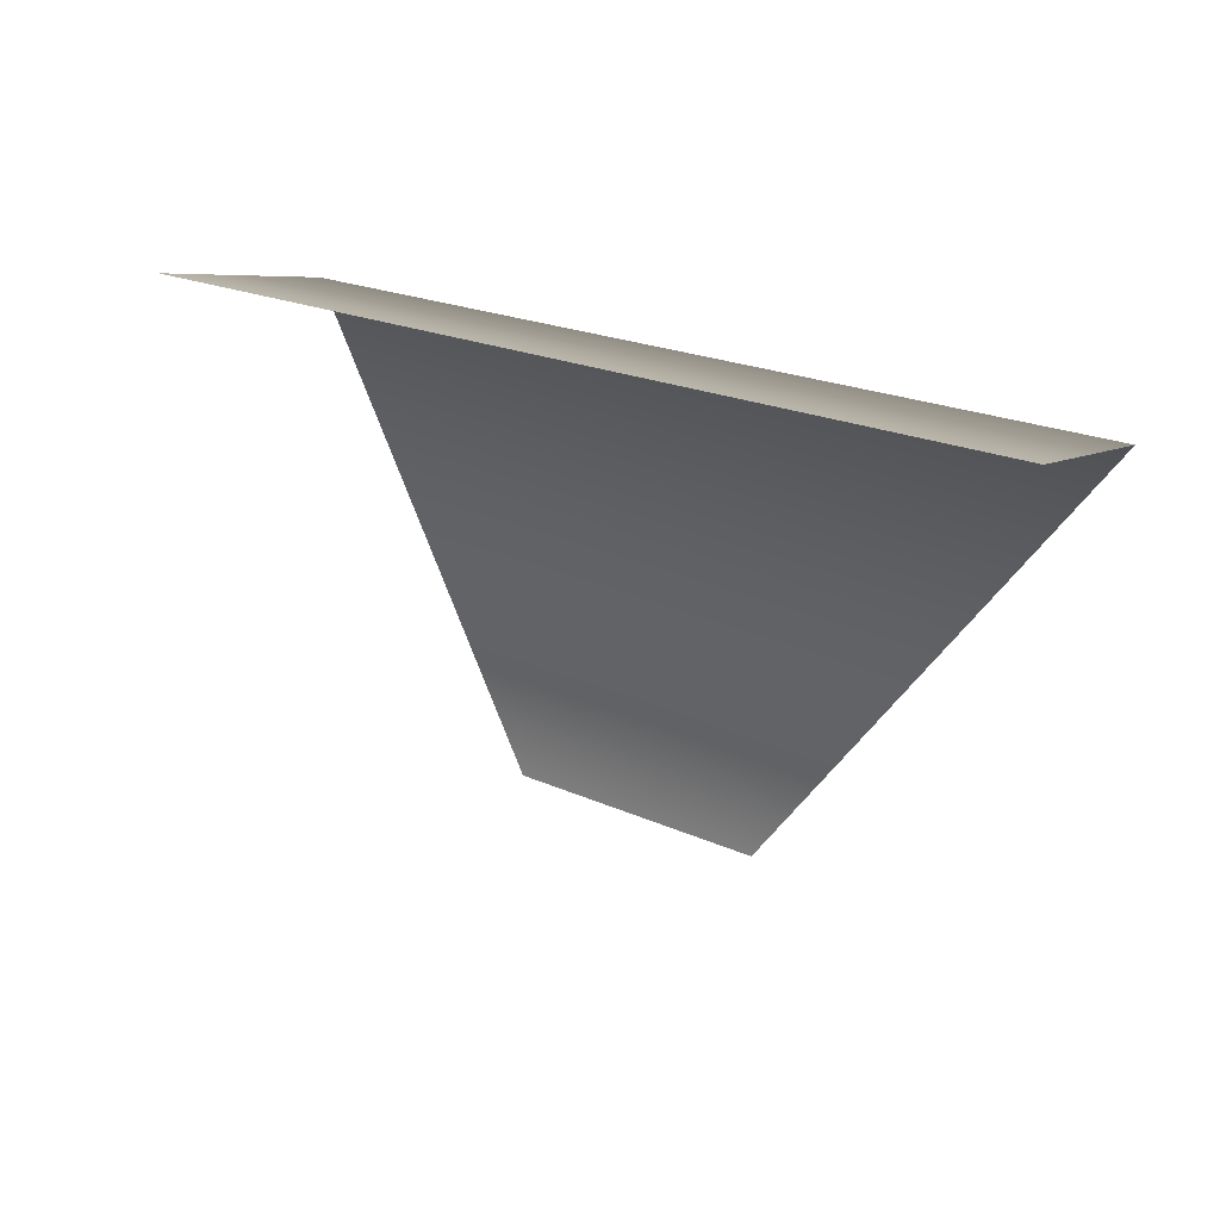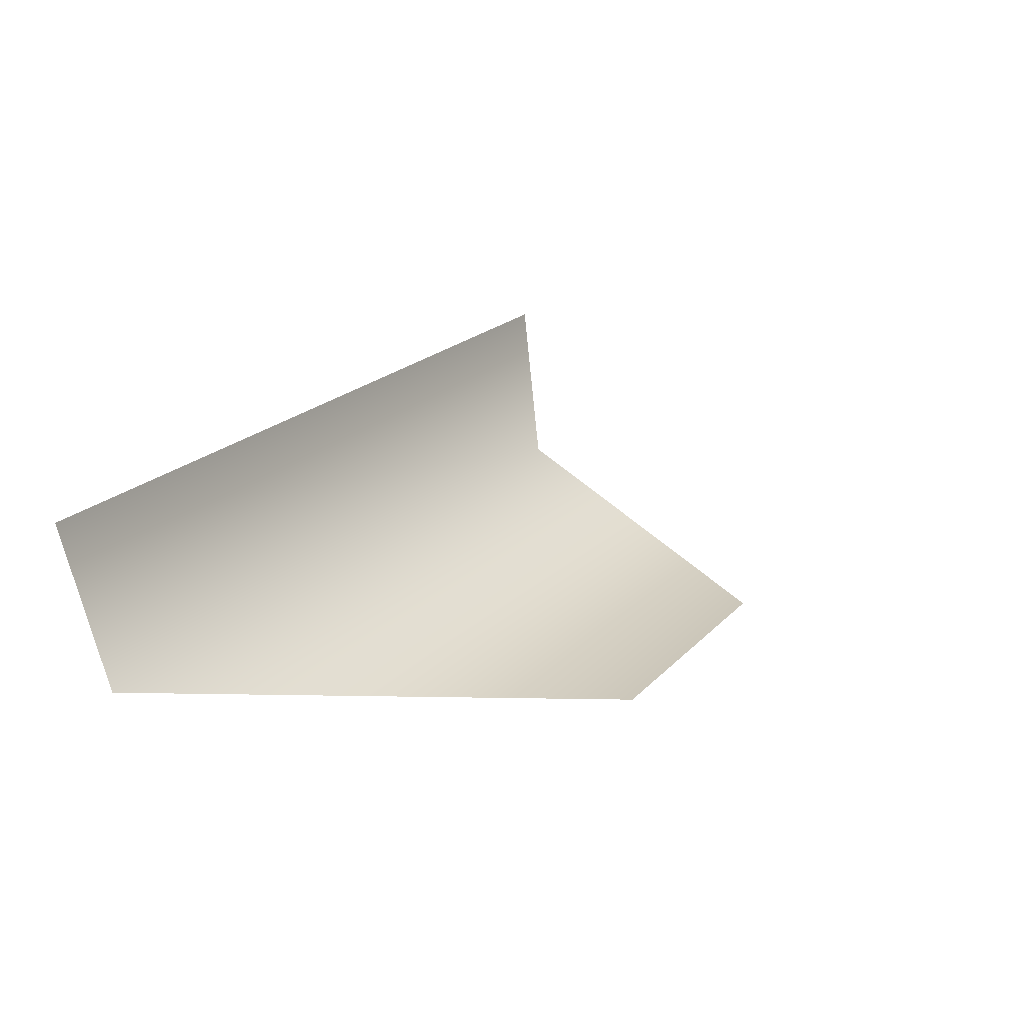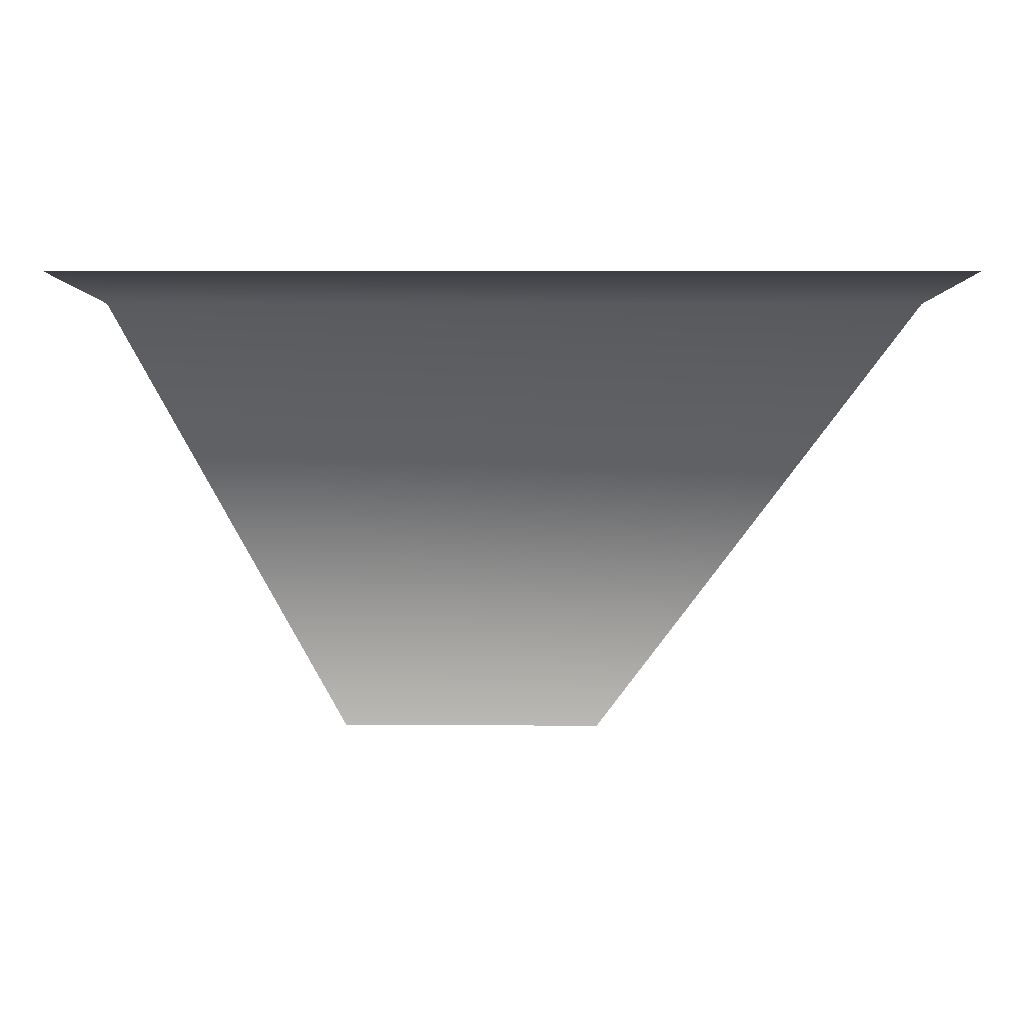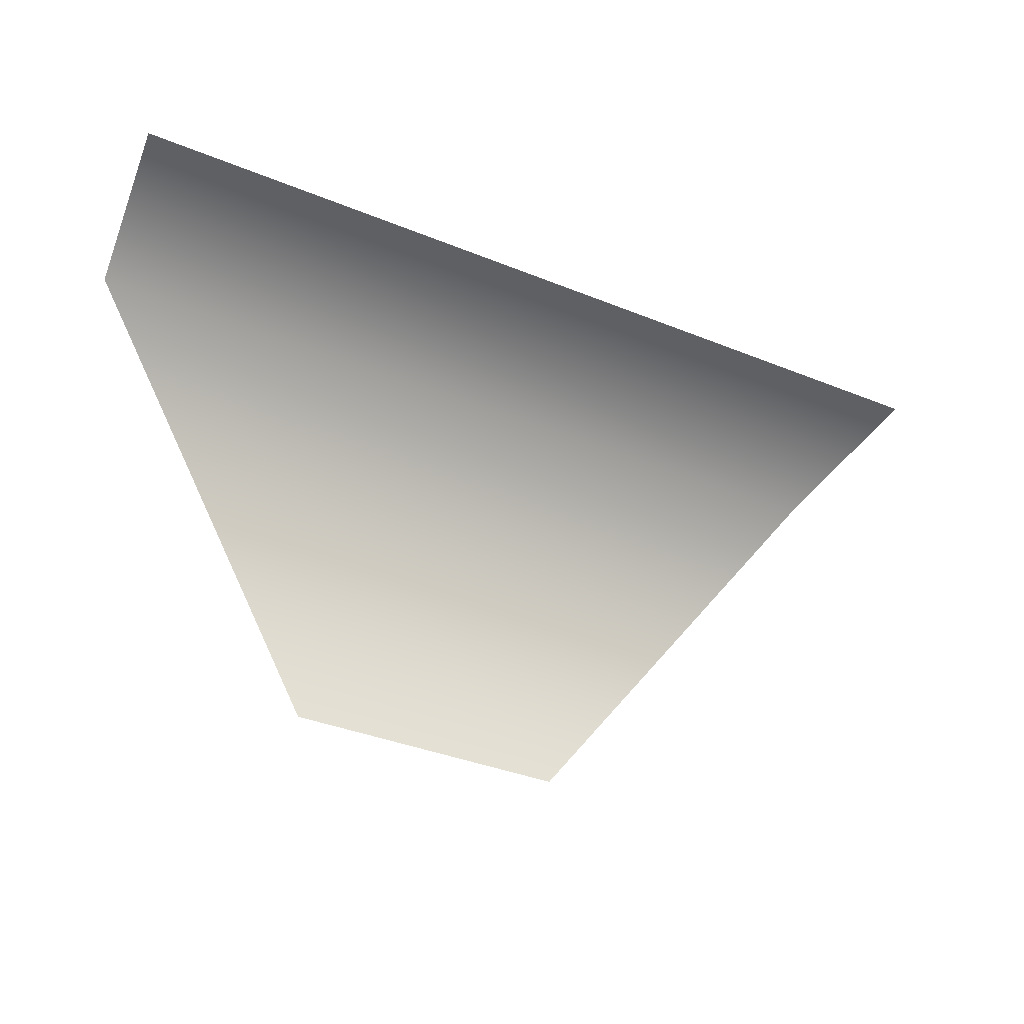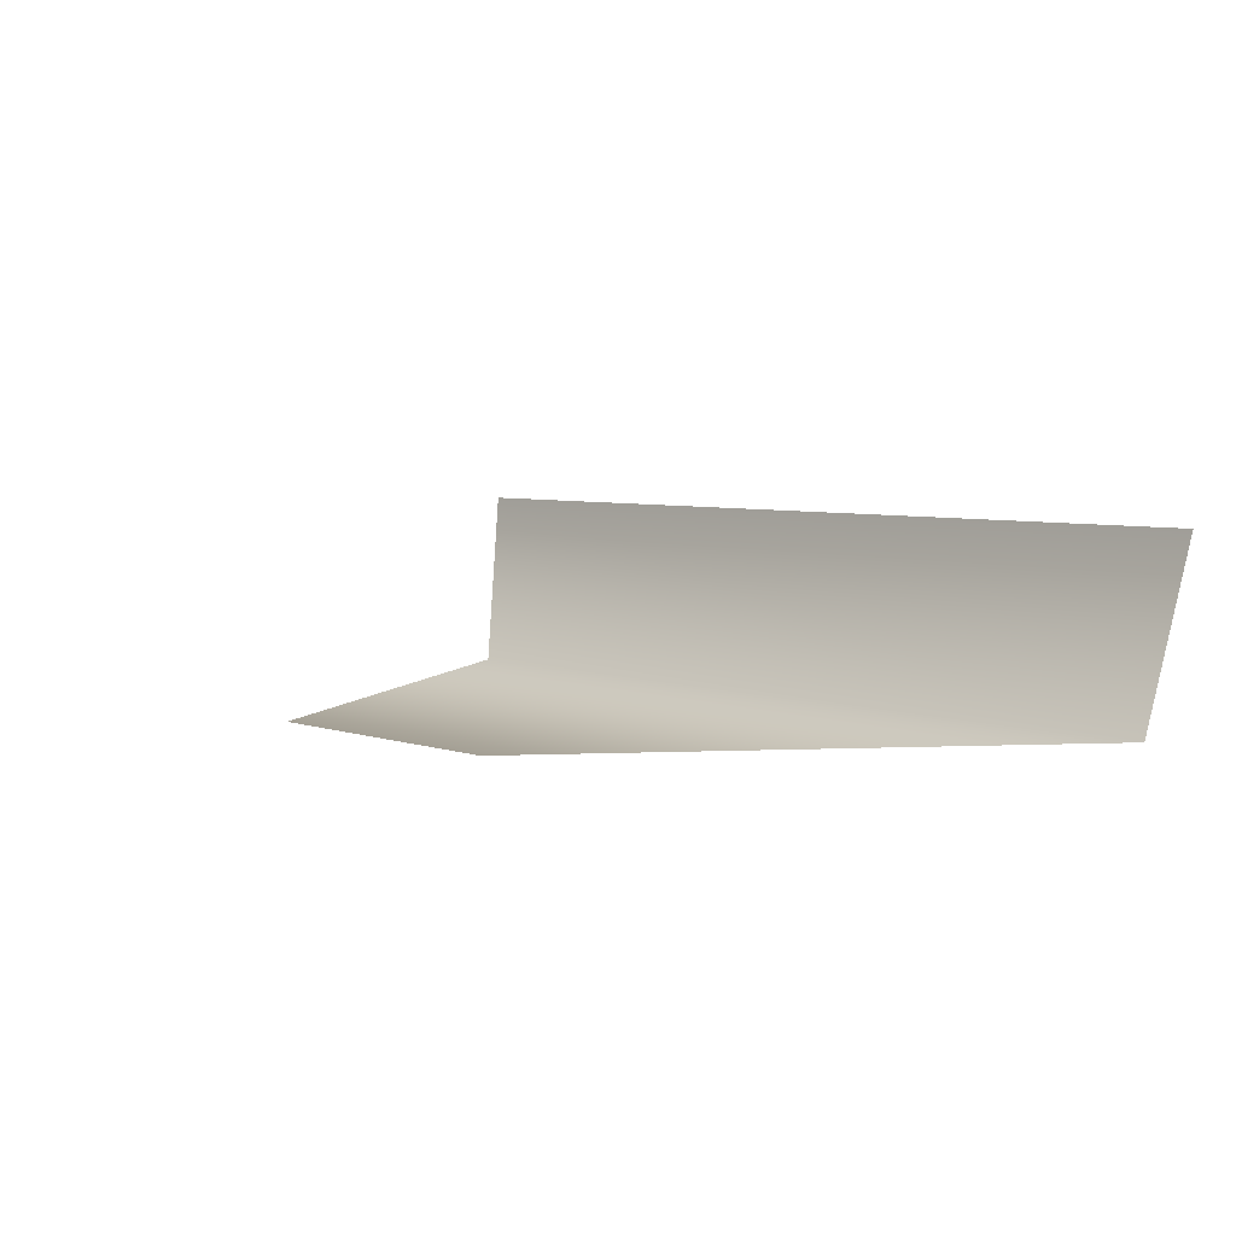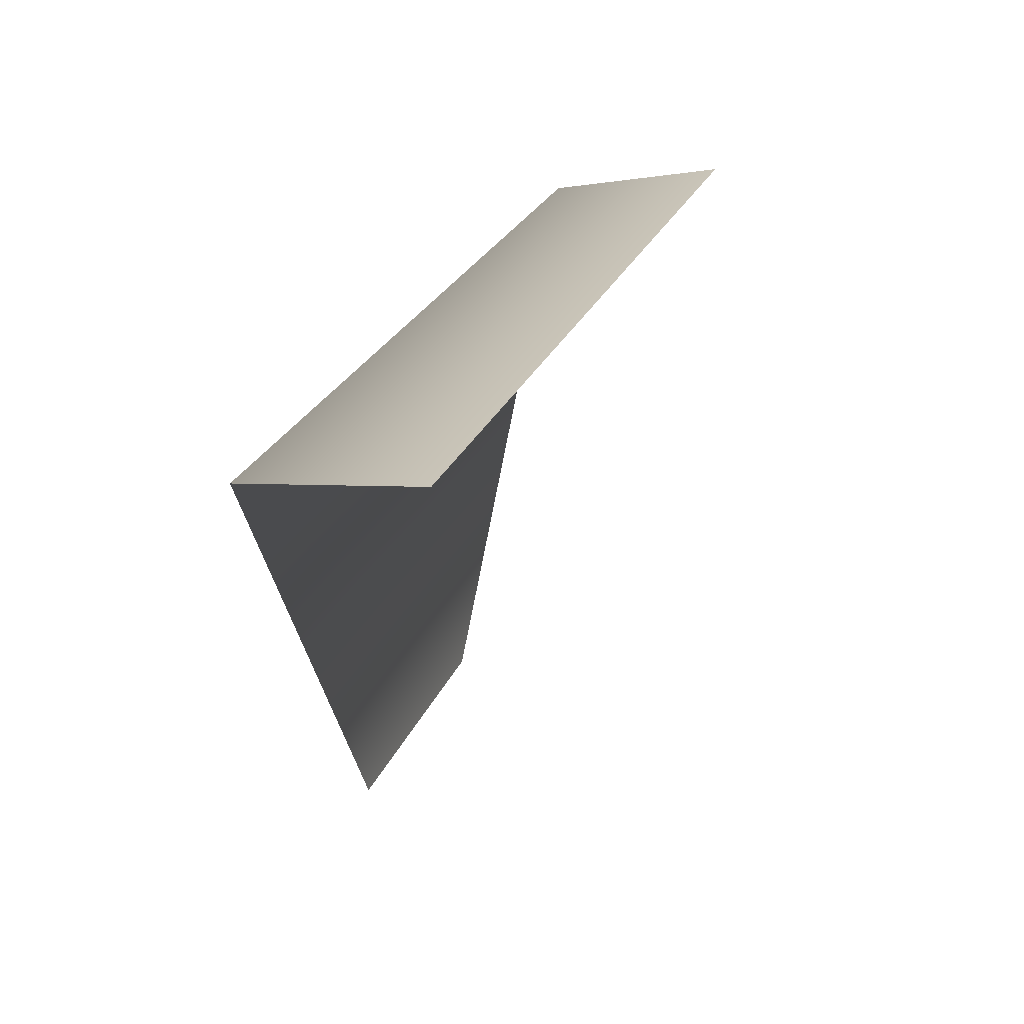
<metadata>
{"format":"obj","ext":"obj","renderer":"f3d","projection":"perspective","resolution":1024,"background":"white","views":[{"elev":21.4,"azim":38.7,"up":"+Y"},{"elev":21.1,"azim":-59.6,"up":"+Z"},{"elev":7.1,"azim":0.8,"up":"+Y"},{"elev":-36.5,"azim":-28.0,"up":"+Y"},{"elev":5.5,"azim":46.0,"up":"+Z"},{"elev":26.1,"azim":-70.9,"up":"+Y"}]}
</metadata>
<code>
o Cube.001_Cube.002
v 2.631 4.343 0.9659
v 2.52 4.16 0
v 0.72 1.75 0
v -2.151 4.343 0.9659
v -2.04 4.16 0
v -0.72 1.75 0
f 2 1 4
f 3 2 5
f 5 2 4
f 6 3 5

</code>
